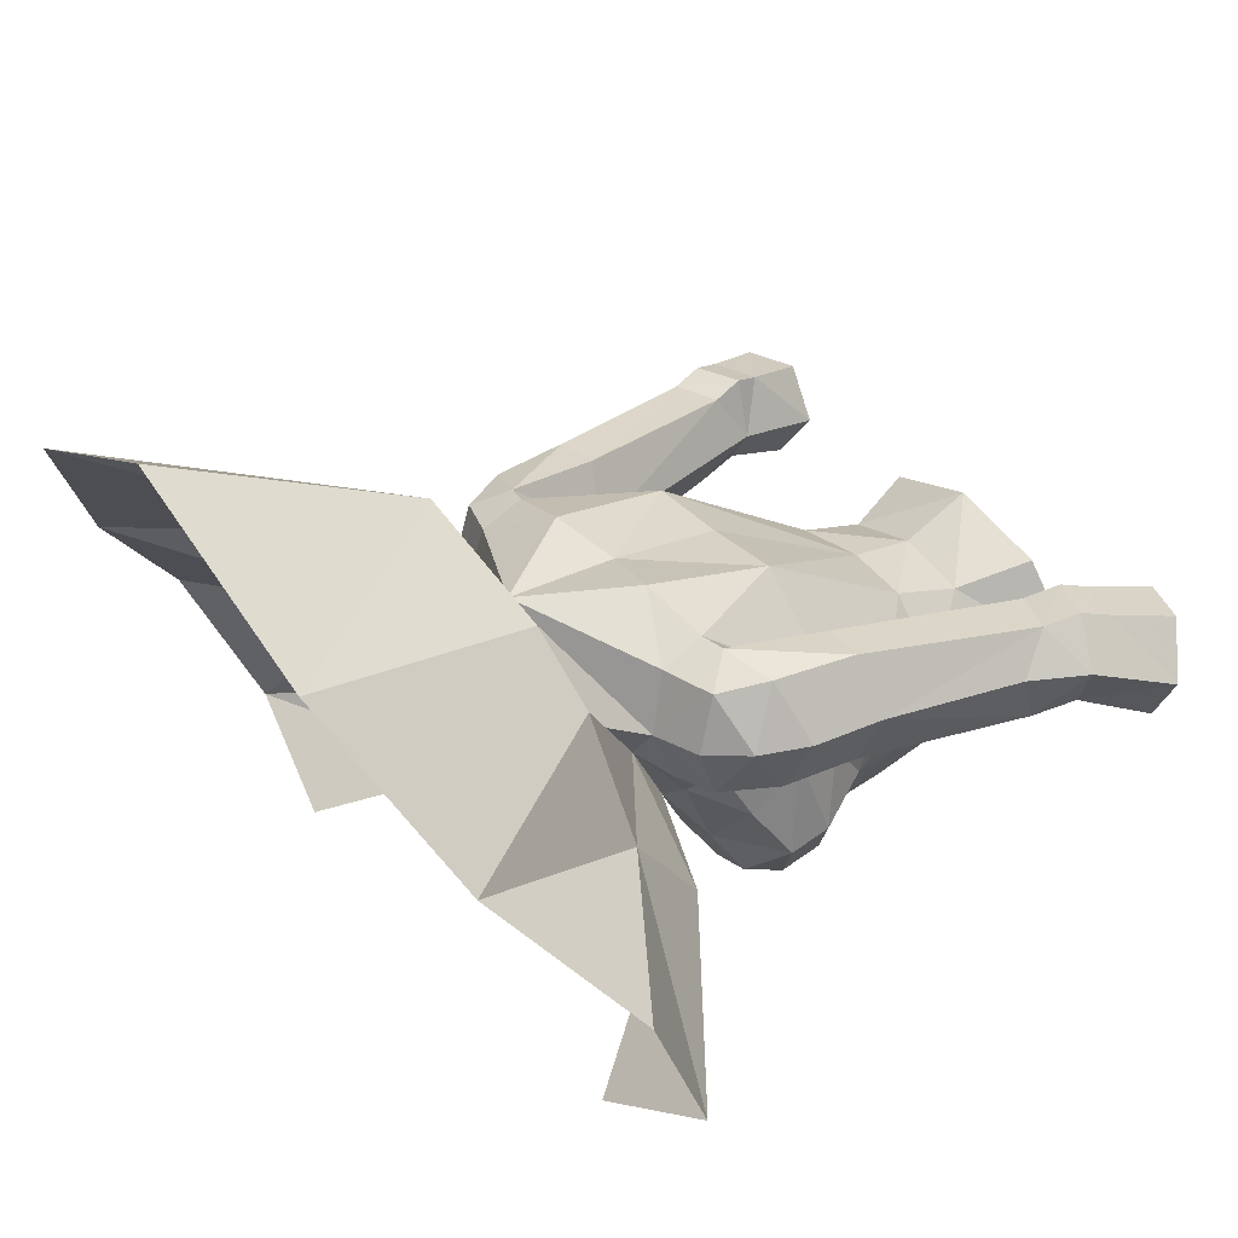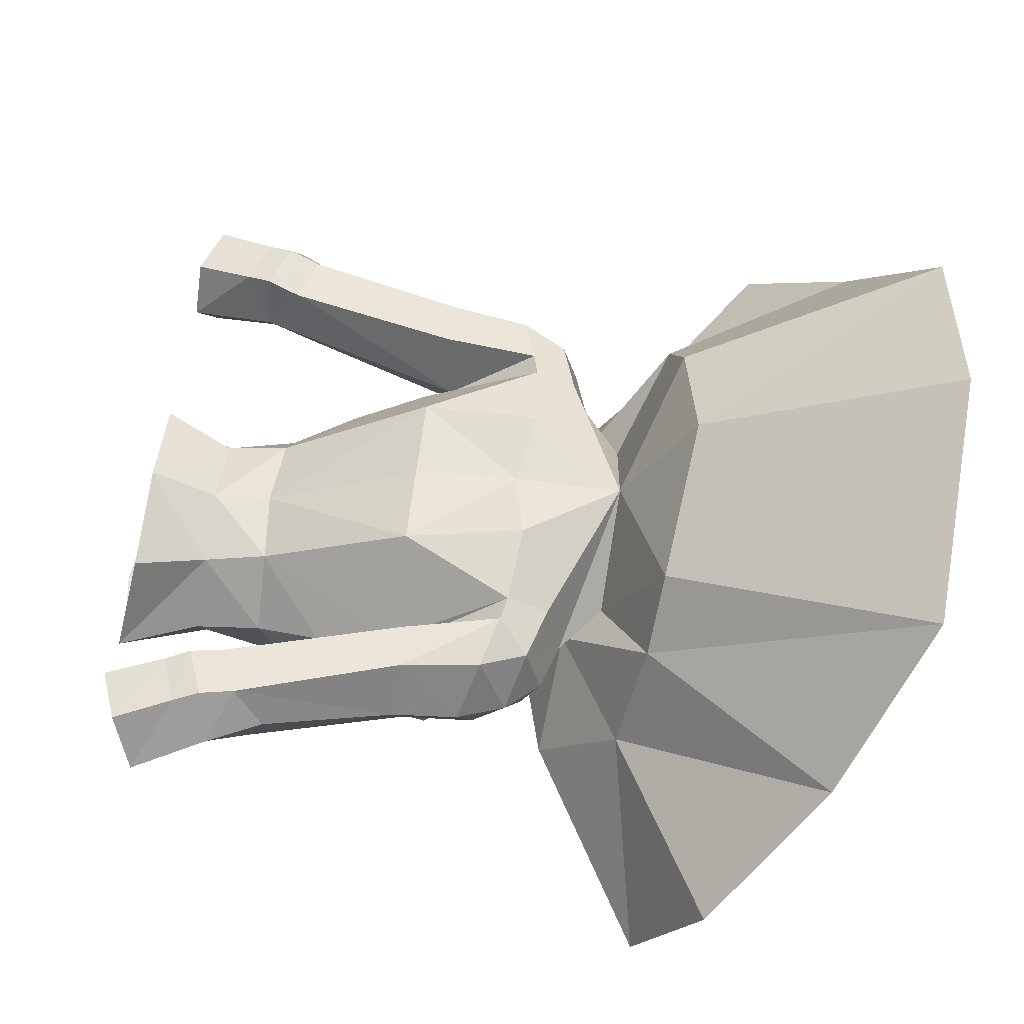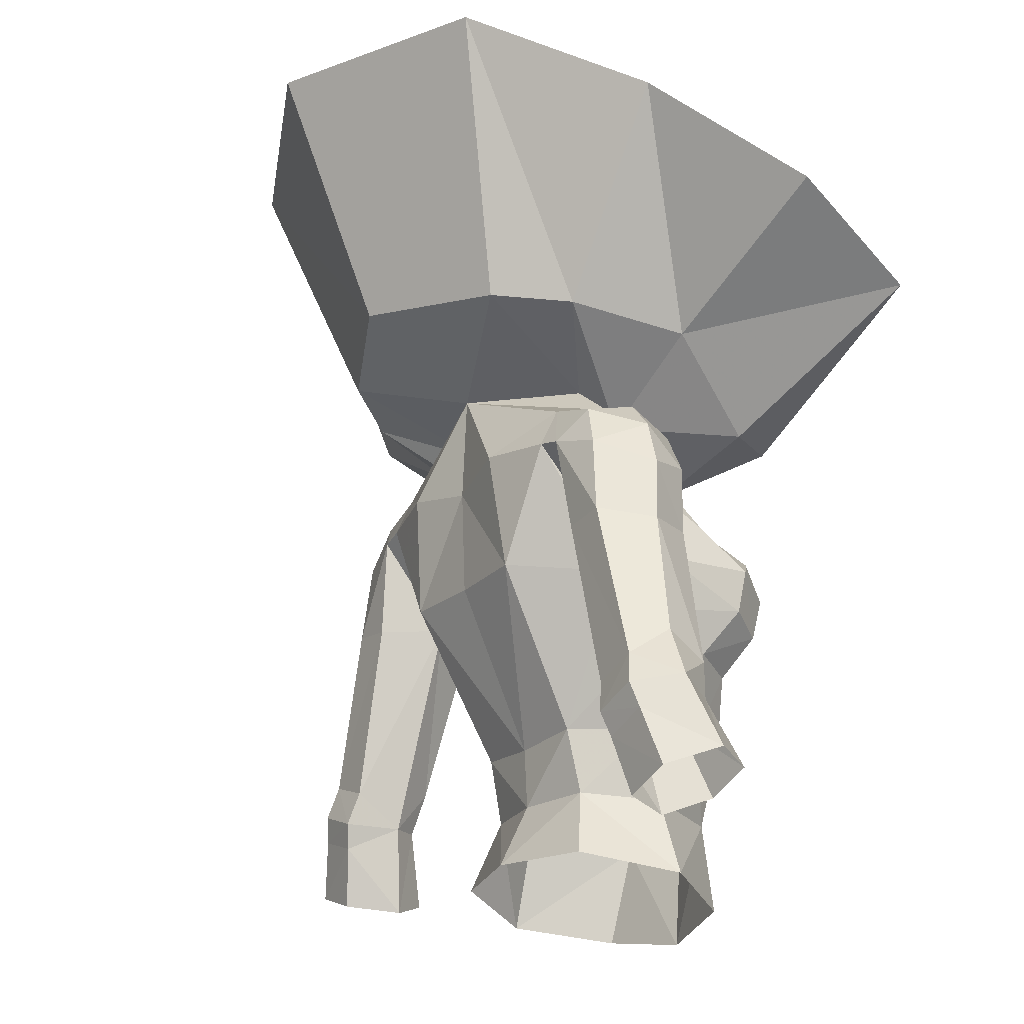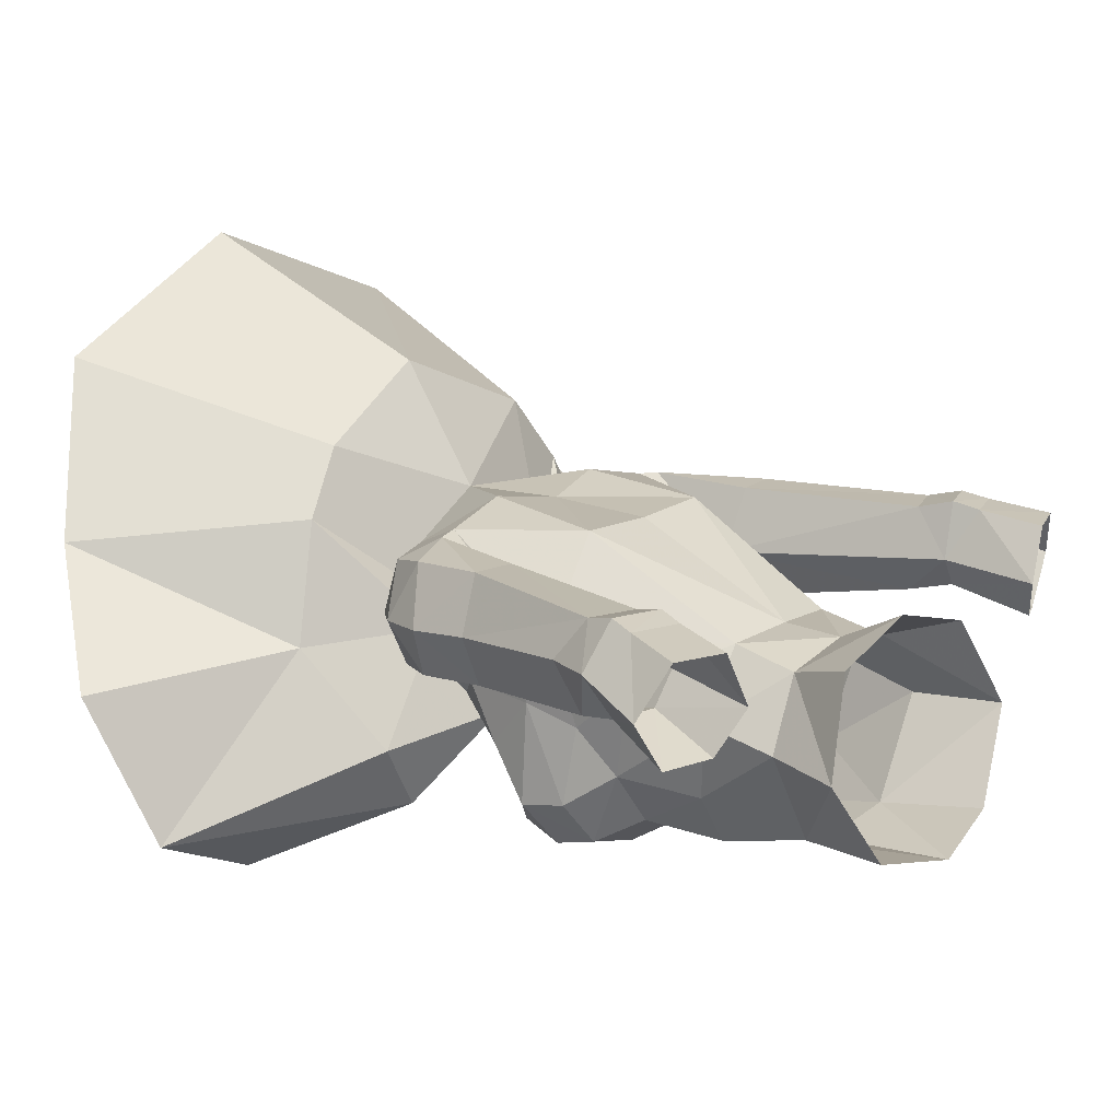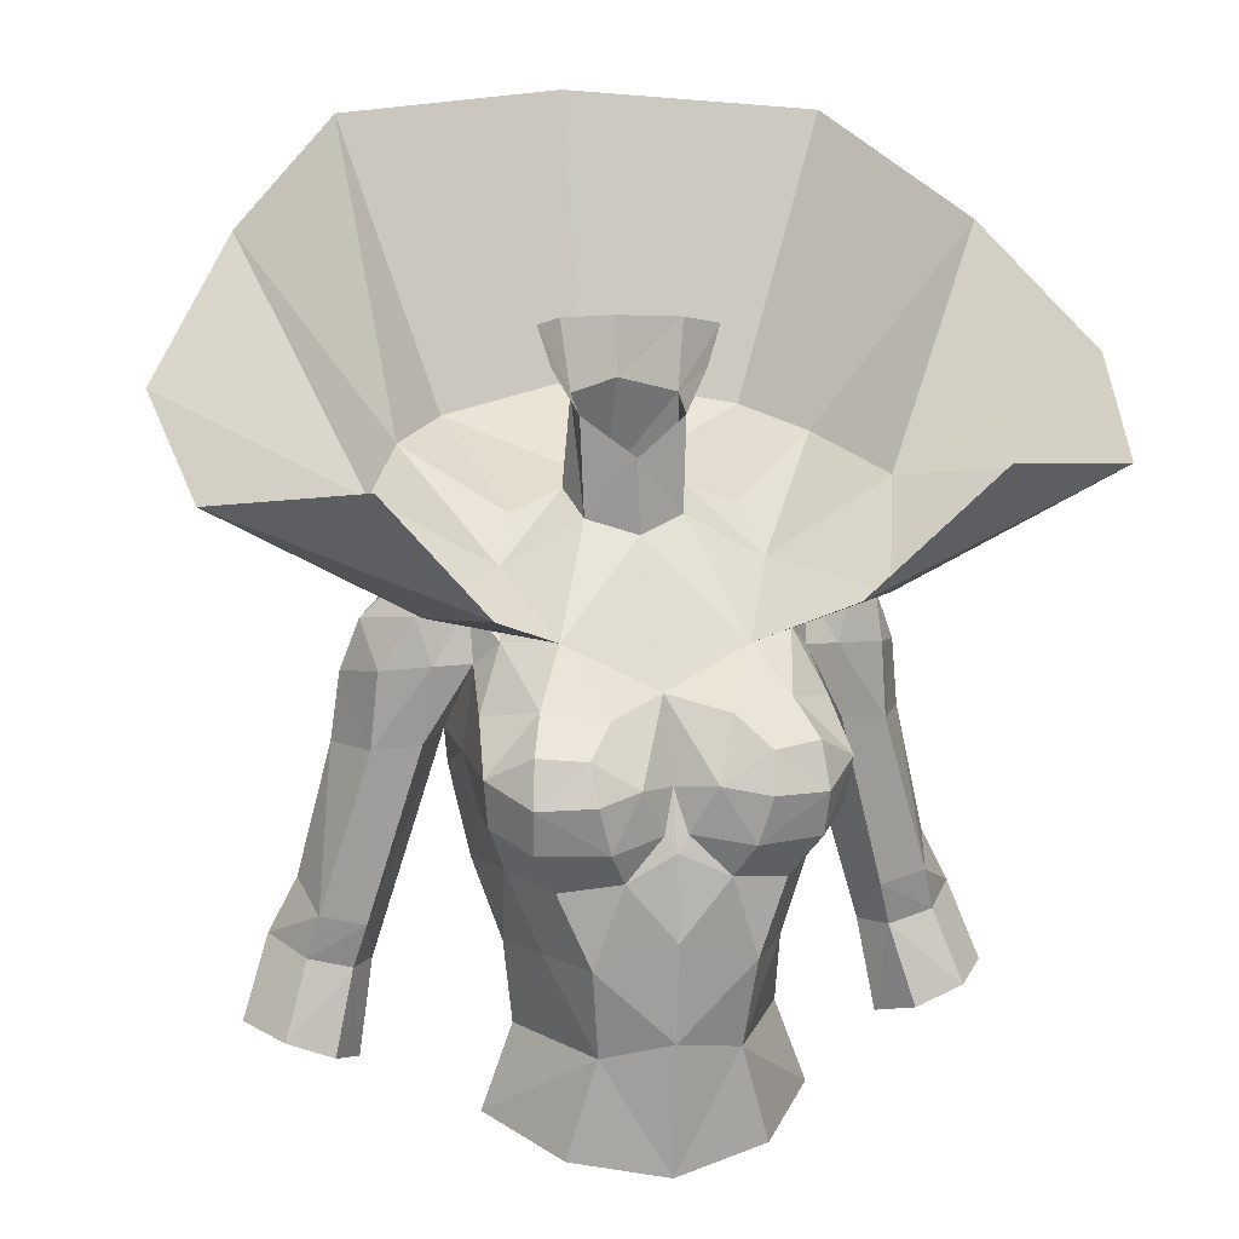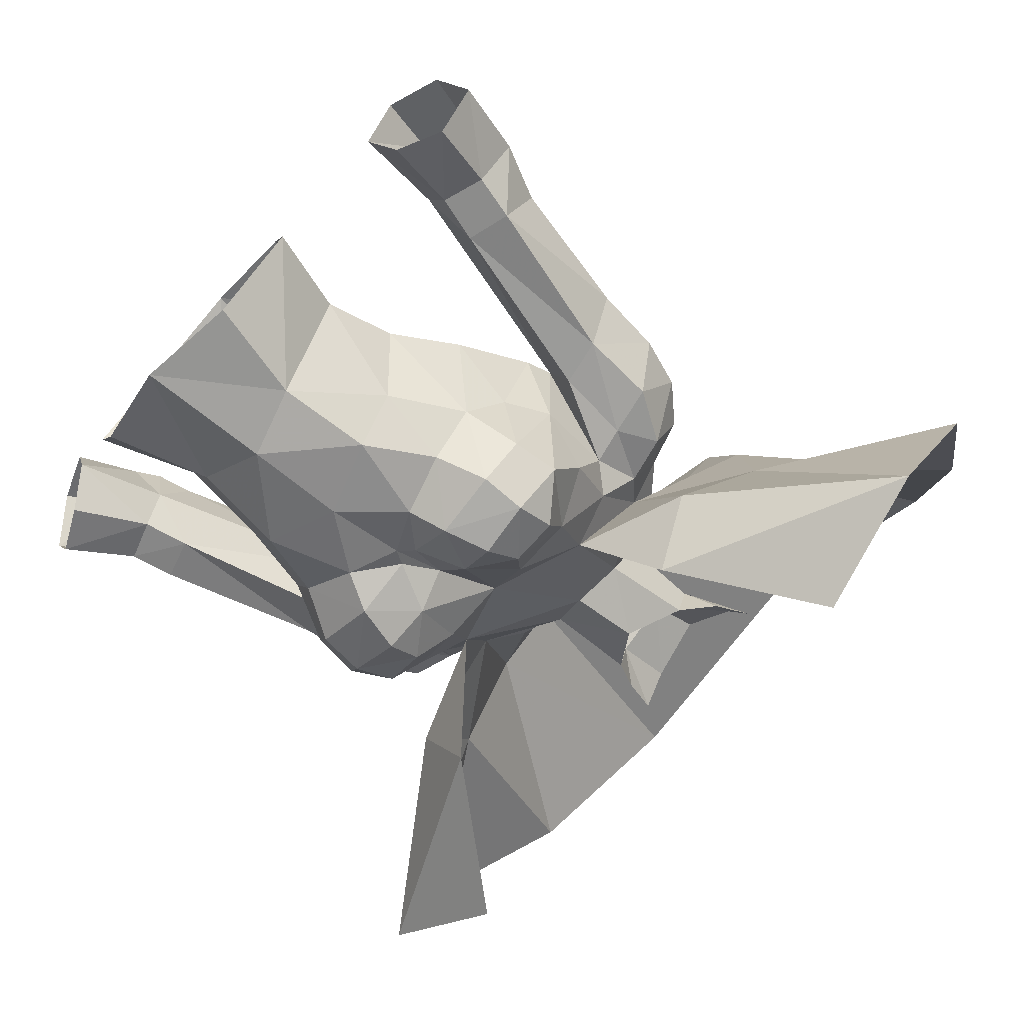
<metadata>
{"format":"obj","ext":"obj","renderer":"f3d","projection":"perspective","resolution":1024,"background":"white","views":[{"elev":30.4,"azim":56.9,"up":"+Y"},{"elev":55.7,"azim":-83.8,"up":"+Y"},{"elev":-22.3,"azim":-122.9,"up":"+Z"},{"elev":15.0,"azim":128.2,"up":"+Y"},{"elev":14.3,"azim":-13.0,"up":"+Z"},{"elev":-56.8,"azim":-130.3,"up":"+Y"}]}
</metadata>
<code>
g taoist_armour_female_33010
v -2.624 -6.704 67.36
v -1.77 -5.601 68.17
v -3.681 -5.005 68.39
v -4.107 -6.323 67.46
v -4.931 -0.7885 62.83
v -4.963 -2.485 64.78
v -5.406 0.3487 65.46
v -2.421 0.4081 60.62
v -2.836 3.196 65.92
v -1.484 -0.776 72.88
v -0.005121 -1.551 72.48
v -0.1028 -1.641 74.77
v -1.606 -0.7632 75.9
v -1.561 0.7115 76.31
v -1.819 0.7202 73.52
v -0.005127 0.5648 60.42
v -0.005129 3.081 65.89
v -3.997 -0.7281 71.57
v -4.306 -2.466 69.78
v -2.822 -3.623 69.95
v -0.005128 -4.414 68.55
v -0.005125 -6.131 58.6
v -0.005127 -6.383 61.73
v -2.433 -6.07 60.98
v -2.142 -5.457 58.08
v -5.14 -3.558 67.94
v -5.352 -5.299 66.61
v -3.371 0.6361 56.1
v -5.009 -2.337 55.44
v -2.502 -0.06113 58.43
v -5.176 0.5102 71.54
v -6.782 0.5258 71.03
v -6.54 -1.103 70.33
v -5 -1.323 70.64
v -4.927 2.424 71.09
v -6.678 2.319 70.54
v -5.434 0.7188 66.43
v -5.344 -1.914 66.47
v -4.976 -1.801 69.01
v 0.1015 1.857 76.53
v -1.734 1.326 78.43
v 0.1564 2.369 78.3
v -4.247 -6.809 66.09
v -4.188 -6.451 64.67
v -0.005143 3.04 73.16
v -3.054 -5.191 54.87
v -4.018 -2.262 58.13
v -5.712 2.999 69.53
v -6.298 2.813 66.24
v -7.797 2.827 66.42
v -7.402 2.648 69.04
v -0.005128 -5.836 54.33
v -0.005129 1.56 56.21
v -0.005127 0.4654 58.39
v -7.811 2.759 60.38
v -5.434 0.7188 66.43
v -7.661 1.16 59.22
v -9.384 2.764 60.94
v -8.77 1.07 66.14
v -9.829 1.454 61.85
v -9.77 0.07903 59.74
v -8.378 0.1511 59.31
v -7.982 -0.1718 60.74
v -9.407 -0.1828 61.13
v -8.154 3.044 59.27
v -9.727 3.026 59.84
v -7.837 -0.6952 66.27
v -8.172 0.7298 56.23
v -7.661 1.16 59.22
v -9.069 -0.6325 56.78
v -9.992 2.828 58.96
v -10.68 2.501 57.01
v -11.65 0.8762 57.62
v -10.74 1.573 60.11
v -5.434 0.7188 66.43
v -6.353 -1.029 66.46
v -10.56 -0.7627 57.45
v -8.423 2.83 58.41
v -8.999 2.482 56.41
v -8.172 0.7298 56.23
v -4.182 -1.71 60.49
v -2.504 -7.247 66.19
v -0.005143 3.04 73.16
v -3.448 0.4567 72.87
v -1.819 0.7202 73.52
v -4.54 -3.936 63.52
v -5.194 -5.063 65.12
v -3.392 -5.626 63.25
v -2.095 -7.021 64.71
v -1.569 -6.366 63.63
v -5.176 0.5102 71.54
v -5 -1.323 70.64
v -2.453 3.635 69.97
v -4.927 2.424 71.09
v -4.912 3.068 69.72
v -0.3566 -6.047 64.86
v -0.005127 -6.155 64.35
v -0.005127 -5.596 66.15
v -4.912 3.068 69.72
v -2.647 0.1898 78.42
v -3.557 -4.356 61.02
v -2.284 -0.07347 77.18
v -8.496 0.8242 68.33
v -7.888 0.7139 69.92
v -7.606 -0.8893 68.71
v -6.089 -1.377 68.88
v -4.976 -1.801 69.01
v -0.00513 3.211 69.48
v -1.116 -6.559 66.36
v -3.448 0.4567 72.87
v -5.176 0.5102 71.54
v 2.614 -6.704 67.36
v 4.097 -6.323 67.46
v 3.634 -5.005 68.39
v 1.76 -5.601 68.17
v 5.395 0.3487 65.46
v 4.921 -0.7885 62.83
v 2.411 0.4081 60.62
v 2.826 3.196 65.92
v 1.474 -0.7759 72.88
v 1.517 -0.9196 75.85
v 1.633 0.5515 76.26
v 1.809 0.7202 73.52
v 3.986 -0.72 71.46
v 2.811 -3.488 69.62
v 4.295 -2.466 69.78
v 2.132 -5.457 58.08
v 2.422 -6.07 60.98
v 5.13 -3.558 67.94
v 5.379 -5.299 66.61
v 3.361 0.6361 56.1
v 2.492 -0.06113 58.43
v 4.998 -2.337 55.44
v 5.166 0.5102 71.54
v 4.99 -1.323 70.64
v 6.53 -1.102 70.33
v 6.771 0.5258 71.03
v 6.668 2.319 70.54
v 4.917 2.424 71.09
v 4.172 -1.71 60.49
v 5.424 0.7188 66.43
v 4.966 -1.801 69.01
v 5.333 -1.914 66.47
v 1.937 1.142 78.37
v 4.236 -6.809 66.09
v 4.178 -6.451 64.67
v 4.007 -2.262 58.13
v 3.044 -5.191 54.87
v 5.701 2.999 69.53
v 7.391 2.648 69.04
v 7.787 2.827 66.42
v 6.287 2.813 66.24
v 7.8 2.759 60.38
v 7.653 1.166 59.22
v 5.424 0.7188 66.43
v 9.373 2.764 60.94
v 8.76 1.07 66.14
v 9.819 1.454 61.85
v 9.76 0.07906 59.74
v 9.397 -0.1828 61.13
v 7.972 -0.1718 60.74
v 8.367 0.1511 59.31
v 9.708 3.028 59.84
v 8.134 3.04 59.27
v 7.827 -0.6952 66.27
v 8.166 0.7445 56.23
v 9.052 -0.6261 56.77
v 7.653 1.166 59.22
v 9.991 2.825 58.97
v 10.73 1.566 60.11
v 11.64 0.8607 57.62
v 10.69 2.495 57.01
v 6.343 -1.029 66.46
v 5.424 0.7188 66.43
v 10.54 -0.7693 57.45
v 9.006 2.489 56.41
v 8.421 2.834 58.41
v 8.166 0.7445 56.23
v 2.494 -7.247 66.19
v 1.809 0.7202 73.52
v 3.437 0.4567 72.87
v 4.53 -3.936 63.52
v 4.952 -2.485 64.78
v 5.183 -5.063 65.12
v 3.382 -5.626 63.25
v 2.084 -7.021 64.71
v 1.559 -6.366 63.63
v 5.166 0.5102 71.54
v 4.99 -1.323 70.64
v 2.443 3.635 69.97
v 4.917 2.424 71.09
v 4.902 3.068 69.72
v 0.3464 -6.047 64.86
v 4.902 3.068 69.72
v 2.731 -0.07967 78.34
v 3.546 -4.356 61.02
v 2.303 -0.3033 77.1
v 8.485 0.8243 68.33
v 7.878 0.714 69.92
v 7.596 -0.8893 68.71
v 6.079 -1.377 68.88
v 4.966 -1.801 69.01
v 1.105 -6.559 66.36
v 3.437 0.4567 72.87
v 5.166 0.5102 71.54
v -7.787 -0.9341 73.8
v -13.92 -1.709 77.33
v -13.05 -6.428 74.96
v -6.772 -4.107 71.03
v -0.005143 3.04 73.16
v 0.1765 7.088 75.68
v -4.675 4.994 75.01
v -3.448 0.4567 72.87
v -6.389 2.715 74.64
v -7.323 7.75 83.92
v -11.01 2.686 81.06
v -5.192 -6.405 71.4
v -8.678 -8.503 75.54
v -3.997 -0.7281 71.57
v -2.822 -3.623 69.95
v 0.3201 10.68 84.31
v 7.777 -0.9341 73.8
v 6.761 -4.107 71.03
v 13.04 -6.428 74.96
v 13.91 -1.709 77.33
v 3.437 0.4567 72.87
v 4.665 4.994 75.01
v 7.835 7.371 83.8
v 6.379 2.933 74.46
v 11.22 2.13 80.87
v 5.182 -6.405 71.4
v 8.668 -8.503 75.54
v 3.986 -0.72 71.46
v 2.811 -3.488 69.62
f 1 2 3
f 3 4 1
f 5 6 7
f 8 5 7
f 8 7 9
f 10 11 12
f 12 13 10
f 14 15 10
f 10 13 14
f 16 8 9
f 9 17 16
f 18 19 20
f 20 21 11
f 11 10 20
f 22 23 24
f 24 25 22
f 26 27 3
f 28 29 30
f 31 32 33
f 33 34 31
f 31 35 36
f 36 32 31
f 37 7 38
f 38 39 37
f 40 14 41
f 41 42 40
f 43 27 44
f 14 40 45
f 45 15 14
f 29 46 25
f 25 47 29
f 48 49 50
f 50 51 48
f 52 22 25
f 25 46 52
f 53 28 30
f 30 54 53
f 55 49 56
f 56 57 55
f 58 50 49
f 49 55 58
f 59 50 58
f 58 60 59
f 61 62 63
f 63 64 61
f 58 55 65
f 65 66 58
f 64 67 59
f 59 60 64
f 68 69 62
f 62 70 68
f 71 72 73
f 73 74 71
f 63 69 75
f 75 76 63
f 73 77 61
f 61 74 73
f 72 71 78
f 78 79 72
f 80 79 78
f 78 57 80
f 77 70 62
f 62 61 77
f 65 78 71
f 71 66 65
f 8 16 54
f 54 30 8
f 81 30 47
f 1 4 43
f 43 82 1
f 83 84 85
f 67 64 63
f 63 76 67
f 86 87 6
f 88 44 86
f 89 88 90
f 91 92 18
f 92 19 18
f 90 88 24
f 93 94 83
f 93 9 95
f 7 6 38
f 5 86 6
f 38 26 39
f 96 97 98
f 48 99 56
f 95 7 37
f 95 9 7
f 41 14 100
f 20 19 3
f 26 19 39
f 47 25 101
f 100 14 102
f 67 103 59
f 48 56 49
f 33 32 104
f 36 104 32
f 105 104 103
f 105 106 33
f 75 107 76
f 93 95 94
f 93 83 108
f 108 9 93
f 2 21 20
f 2 109 21
f 86 101 88
f 89 43 44
f 109 82 89
f 90 24 23
f 61 64 74
f 57 65 55
f 74 58 66
f 63 62 69
f 74 66 71
f 78 65 57
f 13 102 14
f 81 47 101
f 43 4 27
f 86 44 87
f 2 1 109
f 21 109 98
f 89 44 88
f 101 24 88
f 25 24 101
f 92 39 19
f 60 74 64
f 58 74 60
f 108 17 9
f 86 81 101
f 1 82 109
f 27 38 87
f 97 96 90
f 23 97 90
f 109 96 98
f 15 110 18
f 67 106 105
f 34 106 107
f 76 106 67
f 107 106 76
f 33 106 34
f 35 99 48
f 104 51 103
f 103 51 50
f 48 51 36
f 36 35 48
f 33 104 105
f 36 51 104
f 105 103 67
f 90 96 89
f 96 109 89
f 2 20 3
f 3 19 26
f 59 103 50
f 82 43 89
f 26 38 27
f 10 15 18
f 6 87 38
f 10 18 20
f 110 91 18
f 83 94 111
f 111 84 83
f 112 113 114
f 114 115 112
f 116 117 118
f 118 119 116
f 120 121 12
f 12 11 120
f 122 121 120
f 120 123 122
f 119 118 16
f 16 17 119
f 124 125 126
f 125 120 11
f 11 21 125
f 22 127 128
f 128 23 22
f 129 114 130
f 131 132 133
f 134 135 136
f 136 137 134
f 134 137 138
f 138 139 134
f 118 117 140
f 141 142 143
f 143 116 141
f 40 42 144
f 144 122 40
f 145 146 130
f 122 123 45
f 45 40 122
f 133 147 127
f 127 148 133
f 149 150 151
f 151 152 149
f 52 148 127
f 127 22 52
f 53 54 132
f 132 131 53
f 153 154 155
f 155 152 153
f 156 153 152
f 152 151 156
f 157 158 156
f 156 151 157
f 159 160 161
f 161 162 159
f 156 163 164
f 164 153 156
f 160 158 157
f 157 165 160
f 166 167 162
f 162 168 166
f 169 170 171
f 171 172 169
f 161 173 174
f 174 168 161
f 171 170 159
f 159 175 171
f 172 176 177
f 177 169 172
f 178 154 177
f 177 176 178
f 175 159 162
f 162 167 175
f 164 163 169
f 169 177 164
f 118 132 54
f 54 16 118
f 140 132 118
f 112 179 145
f 145 113 112
f 83 180 181
f 165 173 161
f 161 160 165
f 182 183 184
f 185 182 146
f 186 187 185
f 188 124 189
f 189 124 126
f 187 128 185
f 190 83 191
f 190 192 119
f 116 143 183
f 117 183 182
f 143 142 129
f 193 98 97
f 149 155 194
f 192 141 116
f 192 116 119
f 144 195 122
f 125 114 126
f 129 142 126
f 147 196 127
f 195 197 122
f 165 157 198
f 149 152 155
f 136 199 137
f 138 137 199
f 200 198 199
f 200 136 201
f 174 173 202
f 190 191 192
f 190 108 83
f 108 190 119
f 115 125 21
f 115 21 203
f 182 185 196
f 186 146 145
f 203 186 179
f 187 23 128
f 159 170 160
f 154 153 164
f 170 163 156
f 161 168 162
f 170 169 163
f 177 154 164
f 121 122 197
f 140 196 147
f 145 130 113
f 182 184 146
f 115 203 112
f 21 98 203
f 186 185 146
f 196 185 128
f 127 196 128
f 189 126 142
f 158 160 170
f 156 158 170
f 108 119 17
f 182 140 117
f 112 203 179
f 130 184 143
f 97 187 193
f 23 187 97
f 203 98 193
f 123 124 204
f 165 200 201
f 135 202 201
f 173 165 201
f 202 173 201
f 136 135 201
f 139 149 194
f 199 198 150
f 198 151 150
f 149 138 150
f 138 149 139
f 136 200 199
f 138 199 150
f 200 165 198
f 116 183 117
f 187 186 193
f 193 186 203
f 115 114 125
f 114 129 126
f 157 151 198
f 179 186 145
f 129 130 143
f 120 124 123
f 183 143 184
f 120 125 124
f 204 124 188
f 83 181 205
f 205 191 83
f 27 87 44
f 182 196 140
f 86 5 81
f 132 147 133
f 29 47 30
f 81 8 30
f 140 147 132
f 146 184 130
f 27 4 3
f 114 113 130
f 8 81 5
f 206 207 208
f 208 209 206
f 210 211 212
f 212 213 210
f 214 215 216
f 217 209 208
f 208 218 217
f 212 211 215
f 216 207 206
f 206 214 216
f 219 209 220
f 217 220 209
f 209 219 206
f 214 213 212
f 214 219 213
f 214 206 219
f 212 215 214
f 215 211 221
f 222 223 224
f 224 225 222
f 210 226 227
f 227 211 210
f 228 229 230
f 231 232 224
f 224 223 231
f 211 227 228
f 230 229 222
f 222 225 230
f 223 233 234
f 234 231 223
f 233 223 222
f 226 229 227
f 233 229 226
f 222 229 233
f 228 227 229
f 211 228 221

</code>
